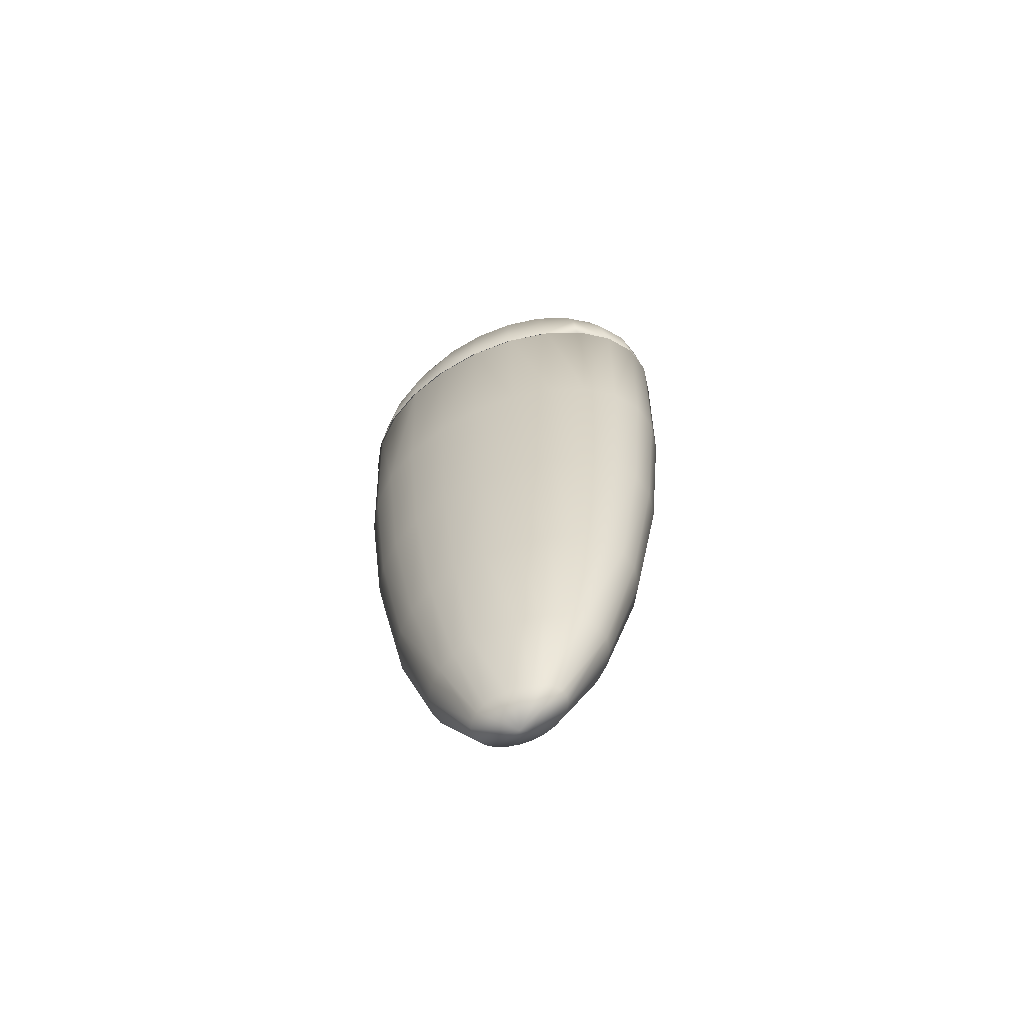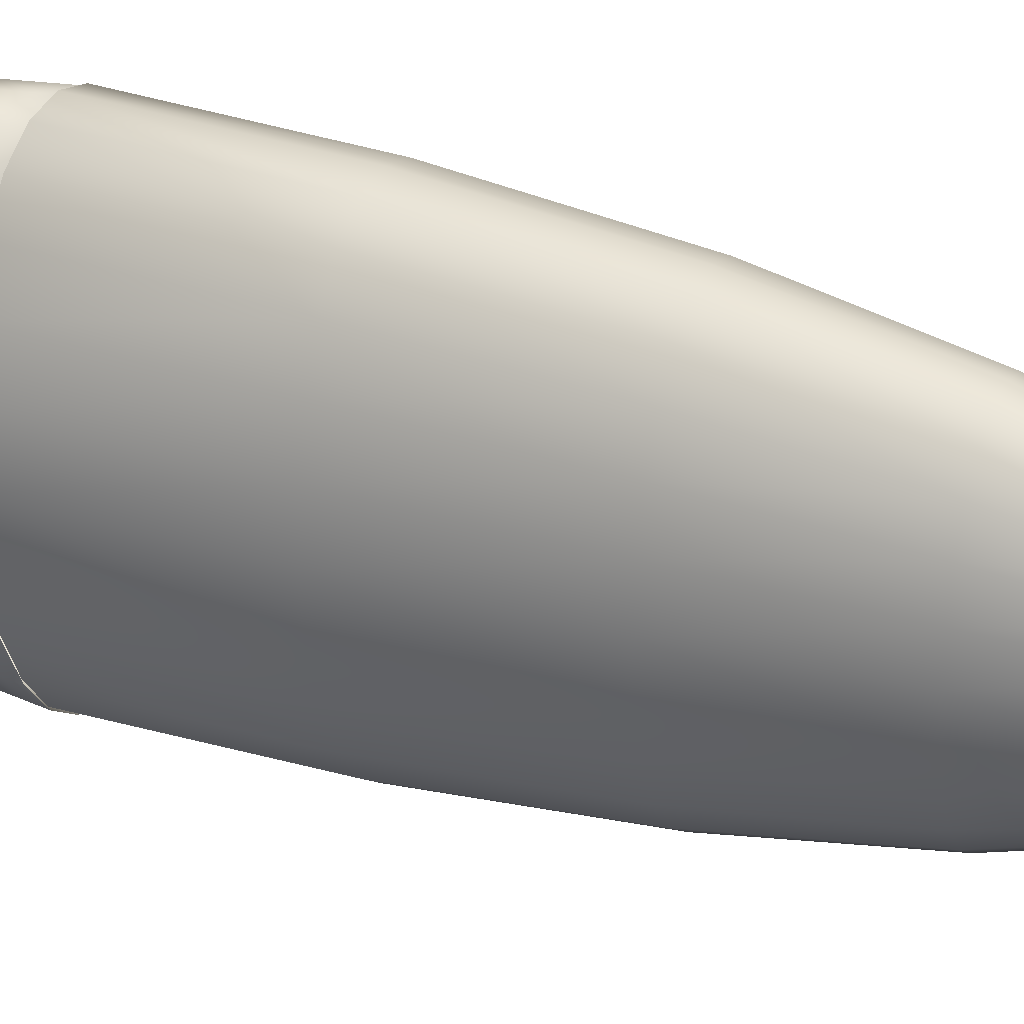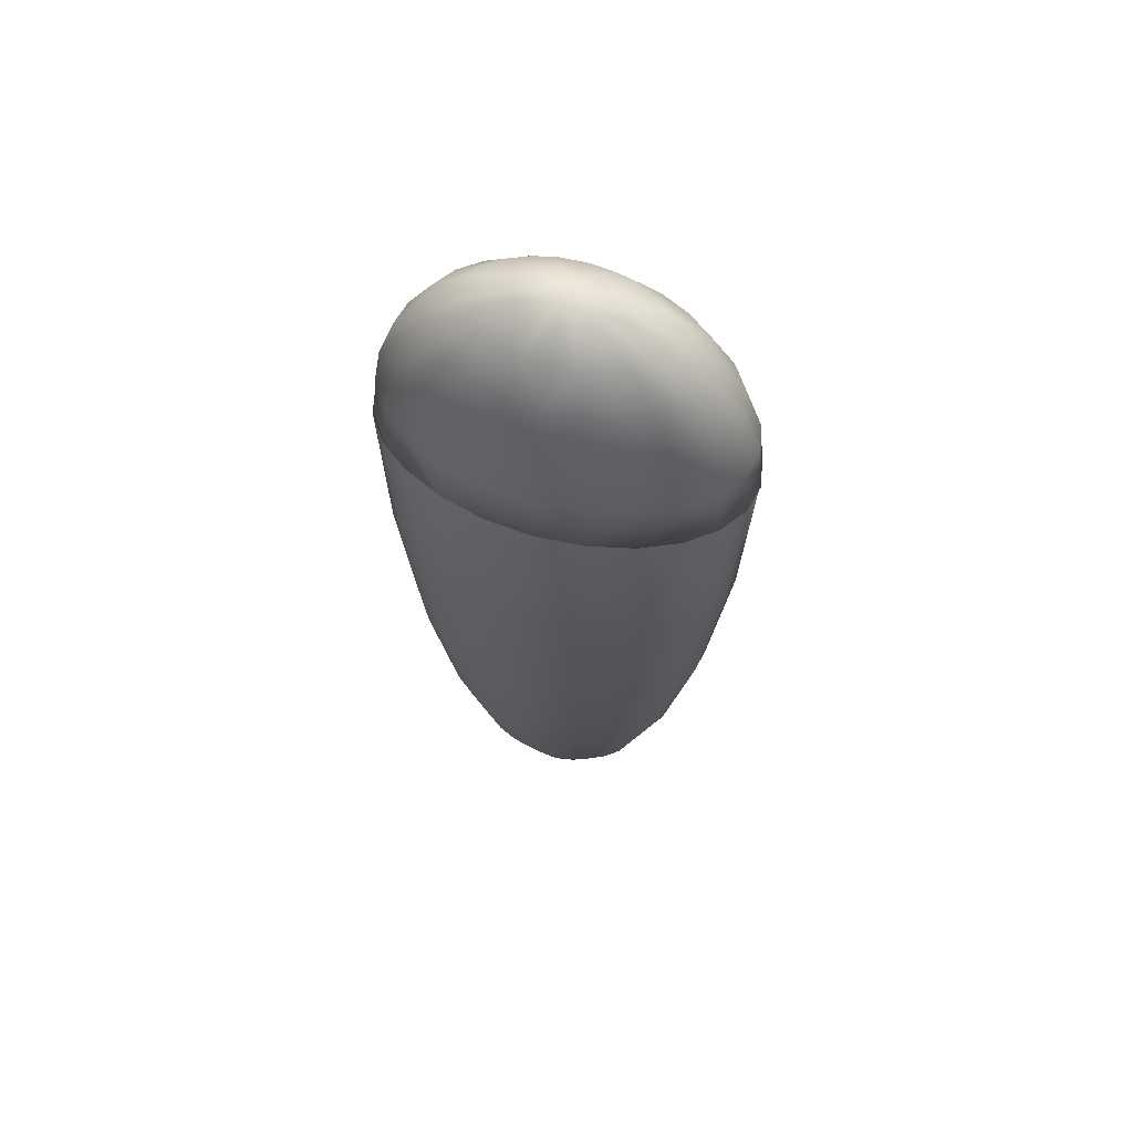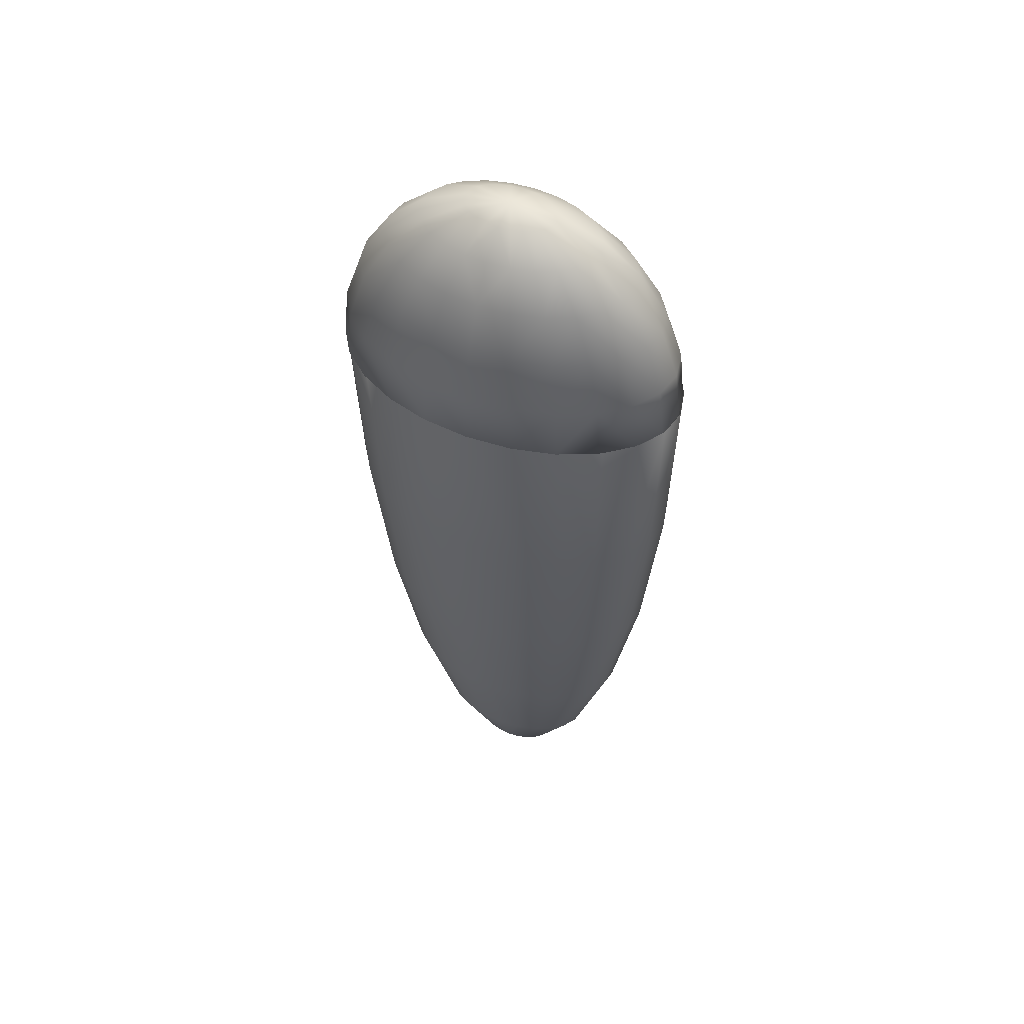
<metadata>
{"format":"obj","ext":"obj","renderer":"f3d","projection":"perspective","resolution":1024,"background":"white","views":[{"elev":-65.4,"azim":-63.8,"up":"+Y"},{"elev":29.8,"azim":-64.2,"up":"+Z"},{"elev":62.0,"azim":106.6,"up":"+Y"},{"elev":52.9,"azim":-65.5,"up":"+Y"}]}
</metadata>
<code>
o default
v -68 5.934 495.7
v 8.487 6.247 510.3
v -139.6 4.922 448.6
v -201.5 3.283 372.3
v -249.4 1.126 271.8
v -280 -1.4 154.1
v -291.4 -4.125 27.24
v -282.6 -6.862 -100.2
v -254.3 -9.424 -219.6
v -208.5 -11.64 -322.6
v -148.2 -13.35 -402.4
v -77.62 -14.45 -453.5
v -1.473 -14.85 -472.4
v 75.01 -14.54 -457.8
v 146.6 -13.53 -410.7
v 208.5 -11.89 -334.4
v 256.4 -9.732 -233.9
v 287 -7.206 -116.3
v 298.4 -4.481 10.64
v 289.6 -1.745 138.1
v 261.4 0.8178 257.4
v 215.5 3.031 360.5
v 155.3 4.745 440.3
v 84.63 5.841 491.4
v -65.56 -503.2 484.3
v 8.317 -502.9 498.4
v -134.7 -504.2 438.8
v -194.5 -505.8 365.1
v -240.7 -507.9 268
v -270.4 -510.3 154.4
v -281.3 -513 31.8
v -272.9 -515.6 -91.32
v -245.6 -518.1 -206.6
v -201.3 -520.2 -306.2
v -143.1 -521.9 -383.2
v -74.86 -522.9 -432.6
v -1.304 -523.3 -450.8
v 72.58 -523 -436.7
v 141.8 -522 -391.3
v 201.5 -520.5 -317.5
v 247.8 -518.4 -220.5
v 277.4 -515.9 -106.8
v 288.3 -513.3 15.77
v 279.9 -510.7 138.9
v 252.6 -508.2 254.2
v 208.3 -506 353.7
v 150.1 -504.4 430.8
v 81.87 -503.3 480.2
v -58.42 -978.4 441.2
v 7.82 -978.1 453.8
v -120.4 -979.3 400.4
v -174 -980.7 334.3
v -215.5 -982.6 247.3
v -242 -984.8 145.4
v -251.9 -987.1 35.48
v -244.3 -989.5 -74.9
v -219.8 -991.7 -178.2
v -180.1 -993.6 -267.5
v -127.9 -995.1 -336.6
v -66.75 -996.1 -380.9
v -0.8061 -996.4 -397.2
v 65.43 -996.1 -384.6
v 127.5 -995.3 -343.8
v 181 -993.9 -277.7
v 222.5 -992 -190.7
v 249.1 -989.8 -88.78
v 258.9 -987.4 21.11
v 251.3 -985.1 131.5
v 226.8 -982.8 234.8
v 187.1 -980.9 324.1
v 134.9 -979.4 393.2
v 73.77 -978.5 437.5
v -47.06 -1387 369.3
v 7.028 -1387 379.6
v -97.69 -1388 336
v -141.4 -1389 282
v -175.3 -1391 211
v -197 -1392 127.8
v -205 -1394 38.04
v -198.8 -1396 -52.08
v -178.8 -1398 -136.5
v -146.4 -1400 -209.4
v -103.8 -1401 -265.8
v -53.86 -1402 -301.9
v -0.01461 -1402 -315.3
v 54.07 -1402 -305
v 104.7 -1401 -271.7
v 148.4 -1400 -217.7
v 182.3 -1398 -146.6
v 204 -1396 -63.42
v 212 -1395 26.31
v 205.8 -1393 116.4
v 185.8 -1391 200.8
v 153.4 -1389 273.7
v 110.8 -1388 330.1
v 60.87 -1387 366.3
v -32.25 -1702 273.5
v 5.997 -1702 280.8
v -68.05 -1702 250
v -98.98 -1703 211.8
v -122.9 -1704 161.6
v -138.3 -1705 102.7
v -143.9 -1707 39.3
v -139.5 -1708 -24.43
v -125.4 -1709 -84.1
v -102.5 -1711 -135.6
v -72.37 -1711 -175.5
v -37.06 -1712 -201.1
v 1.017 -1712 -210.5
v 39.26 -1712 -203.2
v 75.07 -1711 -179.7
v 106 -1711 -141.5
v 129.9 -1710 -91.29
v 145.3 -1708 -32.45
v 150.9 -1707 31
v 146.6 -1706 94.73
v 132.4 -1704 154.4
v 109.5 -1703 205.9
v 79.38 -1702 245.8
v 44.07 -1702 271.4
v -15 -1901 160.4
v 4.796 -1901 164.2
v -33.54 -1901 148.2
v -49.55 -1901 128.5
v -61.94 -1902 102.5
v -69.88 -1903 72.01
v -72.81 -1903 39.17
v -70.54 -1904 6.18
v -63.23 -1905 -24.71
v -51.37 -1905 -51.39
v -35.77 -1906 -72.04
v -17.49 -1906 -85.27
v 2.218 -1906 -90.16
v 22.01 -1906 -86.38
v 40.55 -1906 -74.19
v 56.56 -1905 -54.43
v 68.95 -1905 -28.43
v 76.89 -1904 2.03
v 79.82 -1903 34.87
v 77.56 -1903 67.86
v 70.24 -1902 98.75
v 58.38 -1901 125.4
v 42.78 -1901 146.1
v 24.5 -1901 159.3
v 3.507 -1970 37.66
f 25 1 2
f 26 25 2
f 27 3 1
f 25 27 1
f 28 4 3
f 27 28 3
f 28 5 4
f 28 29 5
f 29 6 5
f 29 30 6
f 30 7 6
f 30 31 7
f 7 32 8
f 31 32 7
f 8 33 9
f 32 33 8
f 9 34 10
f 33 34 9
f 34 35 11
f 10 34 11
f 35 36 12
f 11 35 12
f 36 37 13
f 12 36 13
f 13 38 14
f 37 38 13
f 14 39 15
f 38 39 14
f 15 40 16
f 39 40 15
f 40 41 17
f 16 40 17
f 41 42 18
f 17 41 18
f 42 43 19
f 18 42 19
f 44 20 19
f 43 44 19
f 45 21 20
f 44 45 20
f 46 22 21
f 45 46 21
f 46 23 22
f 46 47 23
f 47 24 23
f 47 48 24
f 48 2 24
f 48 26 2
f 49 25 26
f 50 49 26
f 51 27 25
f 49 51 25
f 52 28 27
f 51 52 27
f 52 29 28
f 52 53 29
f 53 30 29
f 53 54 30
f 54 31 30
f 54 55 31
f 31 56 32
f 55 56 31
f 32 57 33
f 56 57 32
f 33 58 34
f 57 58 33
f 58 59 35
f 34 58 35
f 59 60 36
f 35 59 36
f 60 61 37
f 36 60 37
f 37 62 38
f 61 62 37
f 38 63 39
f 62 63 38
f 39 64 40
f 63 64 39
f 64 65 41
f 40 64 41
f 65 66 42
f 41 65 42
f 66 67 43
f 42 66 43
f 68 44 43
f 67 68 43
f 69 45 44
f 68 69 44
f 70 46 45
f 69 70 45
f 70 47 46
f 70 71 47
f 71 48 47
f 71 72 48
f 72 26 48
f 72 50 26
f 73 49 50
f 74 73 50
f 75 51 49
f 73 75 49
f 76 52 51
f 75 76 51
f 76 53 52
f 76 77 53
f 77 54 53
f 77 78 54
f 78 55 54
f 78 79 55
f 55 80 56
f 79 80 55
f 56 81 57
f 80 81 56
f 57 82 58
f 81 82 57
f 82 83 59
f 58 82 59
f 83 84 60
f 59 83 60
f 84 85 61
f 60 84 61
f 61 86 62
f 85 86 61
f 62 87 63
f 86 87 62
f 63 88 64
f 87 88 63
f 88 89 65
f 64 88 65
f 89 90 66
f 65 89 66
f 90 91 67
f 66 90 67
f 92 68 67
f 91 92 67
f 93 69 68
f 92 93 68
f 94 70 69
f 93 94 69
f 94 71 70
f 94 95 71
f 95 72 71
f 95 96 72
f 96 50 72
f 96 74 50
f 97 73 74
f 98 97 74
f 99 75 73
f 97 99 73
f 100 76 75
f 99 100 75
f 100 77 76
f 100 101 77
f 101 78 77
f 101 102 78
f 102 79 78
f 102 103 79
f 79 104 80
f 103 104 79
f 80 105 81
f 104 105 80
f 81 106 82
f 105 106 81
f 106 107 83
f 82 106 83
f 107 108 84
f 83 107 84
f 84 109 85
f 108 109 84
f 109 110 86
f 85 109 86
f 86 111 87
f 110 111 86
f 87 112 88
f 111 112 87
f 112 113 89
f 88 112 89
f 113 114 90
f 89 113 90
f 114 115 91
f 90 114 91
f 116 92 91
f 115 116 91
f 117 93 92
f 116 117 92
f 118 94 93
f 117 118 93
f 118 95 94
f 118 119 95
f 119 96 95
f 119 120 96
f 120 74 96
f 120 98 74
f 121 97 98
f 122 121 98
f 121 99 97
f 121 123 99
f 124 100 99
f 123 124 99
f 124 101 100
f 124 125 101
f 125 102 101
f 125 126 102
f 127 103 102
f 126 127 102
f 127 128 104
f 103 127 104
f 104 129 105
f 128 129 104
f 105 130 106
f 129 130 105
f 106 131 107
f 130 131 106
f 131 132 108
f 107 131 108
f 108 133 109
f 132 133 108
f 133 134 110
f 109 133 110
f 110 135 111
f 134 135 110
f 135 136 112
f 111 135 112
f 136 137 113
f 112 136 113
f 137 138 114
f 113 137 114
f 114 139 115
f 138 139 114
f 139 116 115
f 139 140 116
f 141 117 116
f 140 141 116
f 142 118 117
f 141 142 117
f 142 119 118
f 142 143 119
f 144 120 119
f 143 144 119
f 144 98 120
f 144 122 98
f 145 121 122
f 145 123 121
f 145 124 123
f 145 125 124
f 145 126 125
f 145 127 126
f 127 145 128
f 128 145 129
f 129 145 130
f 130 145 131
f 131 145 132
f 132 145 133
f 133 145 134
f 134 145 135
f 135 145 136
f 136 145 137
f 137 145 138
f 138 145 139
f 145 140 139
f 145 141 140
f 145 142 141
f 145 143 142
f 145 144 143
f 145 122 144
o default.001
v -74.33 -15.35 -459.1
v 1.997 -15.7 -475.9
v -145.5 -14.32 -410
v -206.5 -12.68 -331.9
v -253.4 -10.55 -230.1
v -282.9 -8.068 -111.6
v -292.9 -5.404 15.63
v -282.9 -2.739 142.8
v -253.4 -0.2565 261.4
v -206.5 1.876 363.2
v -145.5 3.512 441.3
v -74.33 4.54 490.4
v 1.998 4.891 507.1
v 78.33 4.54 490.4
v 149.5 3.511 441.3
v 210.5 1.876 363.2
v 257.4 -0.2566 261.4
v 286.9 -2.739 142.8
v 296.9 -5.404 15.63
v 286.9 -8.068 -111.6
v 257.4 -10.55 -230.1
v 210.5 -12.68 -331.9
v 149.5 -14.32 -410
v 78.33 -15.35 -459.1
v -71.73 137.6 -443.3
v 1.997 137.3 -459.5
v -140.4 138.6 -395.9
v -199.4 140.2 -320.4
v -244.7 142.3 -222.1
v -273.2 144.7 -107.6
v -282.9 147.2 15.27
v -273.2 149.8 138.1
v -244.7 152.2 252.6
v -199.4 154.3 351
v -140.4 155.9 426.4
v -71.73 156.9 473.8
v 1.998 157.2 490
v 75.72 156.9 473.8
v 144.4 155.9 426.4
v 203.4 154.3 351
v 248.7 152.2 252.6
v 277.1 149.8 138.1
v 286.9 147.2 15.27
v 277.1 144.7 -107.6
v 248.7 142.3 -222.1
v 203.4 140.2 -320.4
v 144.4 138.6 -395.9
v 75.72 137.6 -443.3
v -64.1 280.9 -396.2
v 1.997 280.6 -410.7
v -125.7 281.8 -353.7
v -178.6 283.2 -286
v -219.2 285 -197.9
v -244.7 287.2 -95.23
v -253.4 289.5 14.94
v -244.7 291.8 125.1
v -219.2 294 227.8
v -178.6 295.8 315.9
v -125.7 297.2 383.6
v -64.1 298.1 426.1
v 1.998 298.4 440.6
v 68.1 298.1 426.1
v 129.7 297.2 383.6
v 182.6 295.8 315.9
v 223.2 294 227.8
v 248.7 291.8 125.1
v 257.4 289.5 14.94
v 248.7 287.2 -95.23
v 223.2 285 -197.9
v 182.6 283.2 -286
v 129.7 281.8 -353.7
v 68.1 280.9 -396.2
v -51.97 404.6 -321
v 1.997 404.4 -332.9
v -102.3 405.3 -286.3
v -145.5 406.5 -231.1
v -178.6 408 -159.1
v -199.4 409.8 -75.29
v -206.5 411.6 14.66
v -199.4 413.5 104.6
v -178.6 415.3 188.4
v -145.5 416.8 260.4
v -102.3 418 315.6
v -51.97 418.7 350.4
v 1.998 418.9 362.2
v 55.97 418.7 350.4
v 106.3 418 315.6
v 149.5 416.8 260.4
v 182.6 415.3 188.4
v 203.4 413.5 104.6
v 210.5 411.6 14.66
v 203.4 409.8 -75.29
v 182.6 408 -159.1
v 149.5 406.5 -231.1
v 106.3 405.3 -286.3
v 55.97 404.6 -321
v -36.17 500.4 -222.9
v 1.997 500.2 -231.3
v -71.73 500.9 -198.4
v -102.3 501.7 -159.3
v -125.7 502.8 -108.4
v -140.4 504 -49.17
v -145.5 505.4 14.44
v -140.4 506.7 78.04
v -125.7 508 137.3
v -102.3 509 188.2
v -71.73 509.8 227.3
v -36.17 510.4 251.8
v 1.998 510.5 260.2
v 40.16 510.4 251.8
v 75.72 509.8 227.3
v 106.3 509 188.2
v 129.7 508 137.3
v 144.4 506.7 78.04
v 149.5 505.4 14.44
v 144.4 504 -49.17
v 129.7 502.8 -108.4
v 106.3 501.7 -159.3
v 75.72 500.9 -198.4
v 40.16 500.4 -222.9
v -17.76 561.7 -108.6
v 1.997 561.6 -112.9
v -36.17 562 -95.87
v -51.97 562.4 -75.65
v -64.1 563 -49.3
v -71.73 563.6 -18.62
v -74.33 564.3 14.3
v -71.73 565 47.23
v -64.1 565.6 77.91
v -51.97 566.2 104.3
v -36.17 566.6 124.5
v -17.76 566.9 137.2
v 1.998 567 141.5
v 21.75 566.9 137.2
v 40.16 566.6 124.5
v 55.97 566.2 104.3
v 68.1 565.6 77.91
v 75.72 565 47.23
v 78.33 564.3 14.3
v 75.72 563.6 -18.62
v 68.1 563 -49.3
v 55.97 562.4 -75.65
v 40.16 562 -95.87
v 21.75 561.7 -108.6
v 1.997 584.4 14.25
f 170 146 147
f 171 170 147
f 172 148 146
f 170 172 146
f 173 149 148
f 172 173 148
f 173 150 149
f 173 174 150
f 174 151 150
f 174 175 151
f 175 152 151
f 175 176 152
f 152 177 153
f 176 177 152
f 153 178 154
f 177 178 153
f 154 179 155
f 178 179 154
f 179 180 156
f 155 179 156
f 180 181 157
f 156 180 157
f 181 182 158
f 157 181 158
f 158 183 159
f 182 183 158
f 159 184 160
f 183 184 159
f 160 185 161
f 184 185 160
f 185 186 162
f 161 185 162
f 186 187 163
f 162 186 163
f 187 188 164
f 163 187 164
f 189 165 164
f 188 189 164
f 190 166 165
f 189 190 165
f 191 167 166
f 190 191 166
f 191 168 167
f 191 192 168
f 192 169 168
f 192 193 169
f 193 147 169
f 193 171 147
f 194 170 171
f 195 194 171
f 196 172 170
f 194 196 170
f 197 173 172
f 196 197 172
f 197 174 173
f 197 198 174
f 198 175 174
f 198 199 175
f 199 176 175
f 199 200 176
f 176 201 177
f 200 201 176
f 177 202 178
f 201 202 177
f 178 203 179
f 202 203 178
f 203 204 180
f 179 203 180
f 204 205 181
f 180 204 181
f 205 206 182
f 181 205 182
f 182 207 183
f 206 207 182
f 183 208 184
f 207 208 183
f 184 209 185
f 208 209 184
f 209 210 186
f 185 209 186
f 210 211 187
f 186 210 187
f 211 212 188
f 187 211 188
f 213 189 188
f 212 213 188
f 214 190 189
f 213 214 189
f 215 191 190
f 214 215 190
f 215 192 191
f 215 216 192
f 216 193 192
f 216 217 193
f 217 171 193
f 217 195 171
f 218 194 195
f 219 218 195
f 220 196 194
f 218 220 194
f 221 197 196
f 220 221 196
f 221 198 197
f 221 222 198
f 222 199 198
f 222 223 199
f 223 200 199
f 223 224 200
f 200 225 201
f 224 225 200
f 201 226 202
f 225 226 201
f 202 227 203
f 226 227 202
f 227 228 204
f 203 227 204
f 228 229 205
f 204 228 205
f 229 230 206
f 205 229 206
f 206 231 207
f 230 231 206
f 207 232 208
f 231 232 207
f 208 233 209
f 232 233 208
f 233 234 210
f 209 233 210
f 234 235 211
f 210 234 211
f 235 236 212
f 211 235 212
f 237 213 212
f 236 237 212
f 238 214 213
f 237 238 213
f 239 215 214
f 238 239 214
f 239 216 215
f 239 240 216
f 240 217 216
f 240 241 217
f 241 195 217
f 241 219 195
f 242 218 219
f 243 242 219
f 244 220 218
f 242 244 218
f 245 221 220
f 244 245 220
f 245 222 221
f 245 246 222
f 246 223 222
f 246 247 223
f 247 224 223
f 247 248 224
f 224 249 225
f 248 249 224
f 225 250 226
f 249 250 225
f 226 251 227
f 250 251 226
f 251 252 228
f 227 251 228
f 252 253 229
f 228 252 229
f 229 254 230
f 253 254 229
f 254 255 231
f 230 254 231
f 231 256 232
f 255 256 231
f 232 257 233
f 256 257 232
f 257 258 234
f 233 257 234
f 258 259 235
f 234 258 235
f 259 260 236
f 235 259 236
f 261 237 236
f 260 261 236
f 262 238 237
f 261 262 237
f 263 239 238
f 262 263 238
f 263 240 239
f 263 264 240
f 264 241 240
f 264 265 241
f 265 219 241
f 265 243 219
f 266 242 243
f 267 266 243
f 266 244 242
f 266 268 244
f 269 245 244
f 268 269 244
f 269 246 245
f 269 270 246
f 270 247 246
f 270 271 247
f 272 248 247
f 271 272 247
f 272 273 249
f 248 272 249
f 249 274 250
f 273 274 249
f 250 275 251
f 274 275 250
f 251 276 252
f 275 276 251
f 276 277 253
f 252 276 253
f 253 278 254
f 277 278 253
f 278 279 255
f 254 278 255
f 255 280 256
f 279 280 255
f 280 281 257
f 256 280 257
f 281 282 258
f 257 281 258
f 282 283 259
f 258 282 259
f 259 284 260
f 283 284 259
f 284 261 260
f 284 285 261
f 286 262 261
f 285 286 261
f 287 263 262
f 286 287 262
f 287 264 263
f 287 288 264
f 289 265 264
f 288 289 264
f 289 243 265
f 289 267 243
f 290 266 267
f 290 268 266
f 290 269 268
f 290 270 269
f 290 271 270
f 290 272 271
f 272 290 273
f 273 290 274
f 274 290 275
f 275 290 276
f 276 290 277
f 277 290 278
f 278 290 279
f 279 290 280
f 280 290 281
f 281 290 282
f 282 290 283
f 283 290 284
f 290 285 284
f 290 286 285
f 290 287 286
f 290 288 287
f 290 289 288
f 290 267 289

</code>
